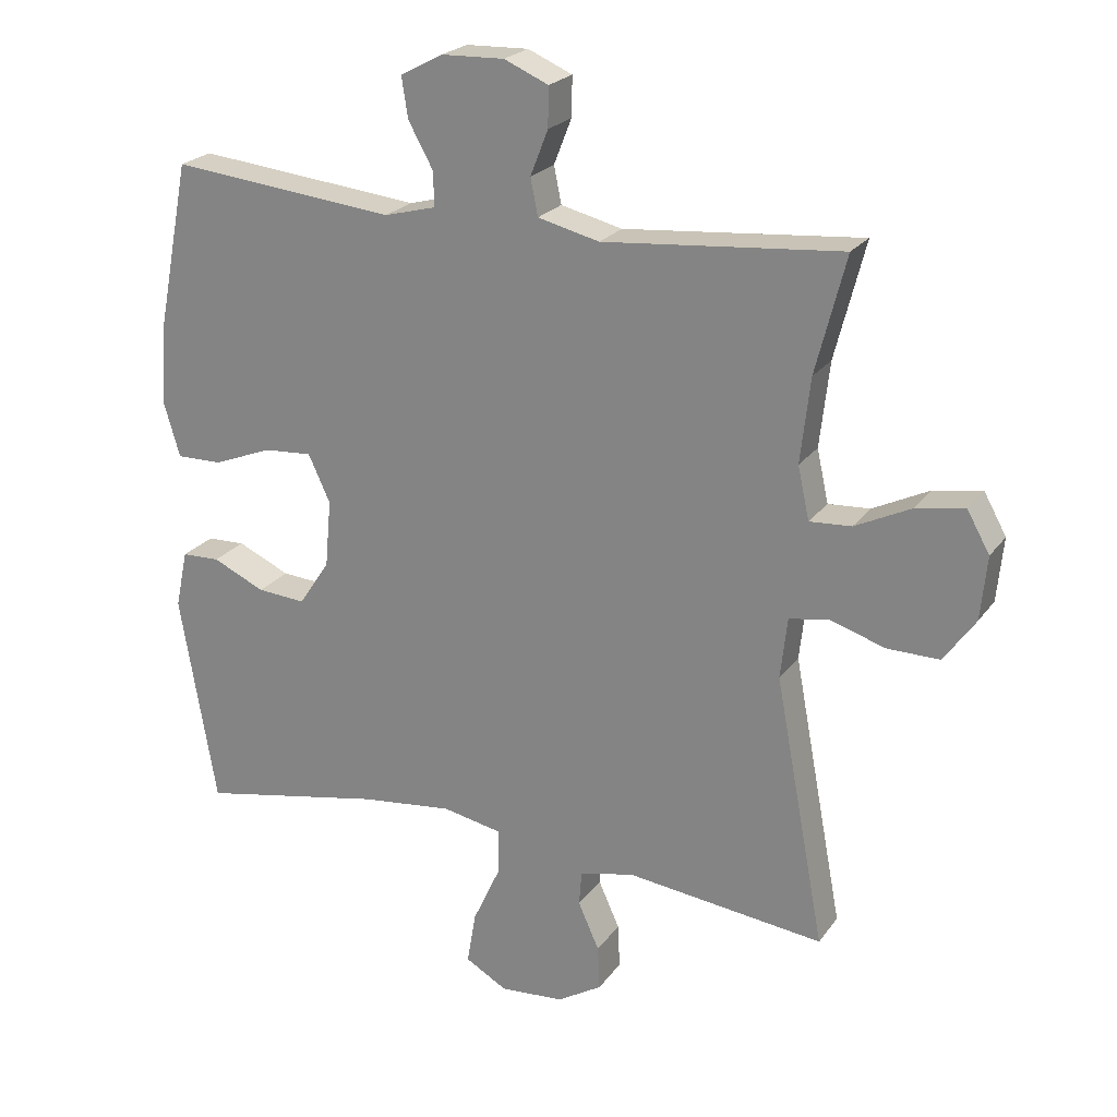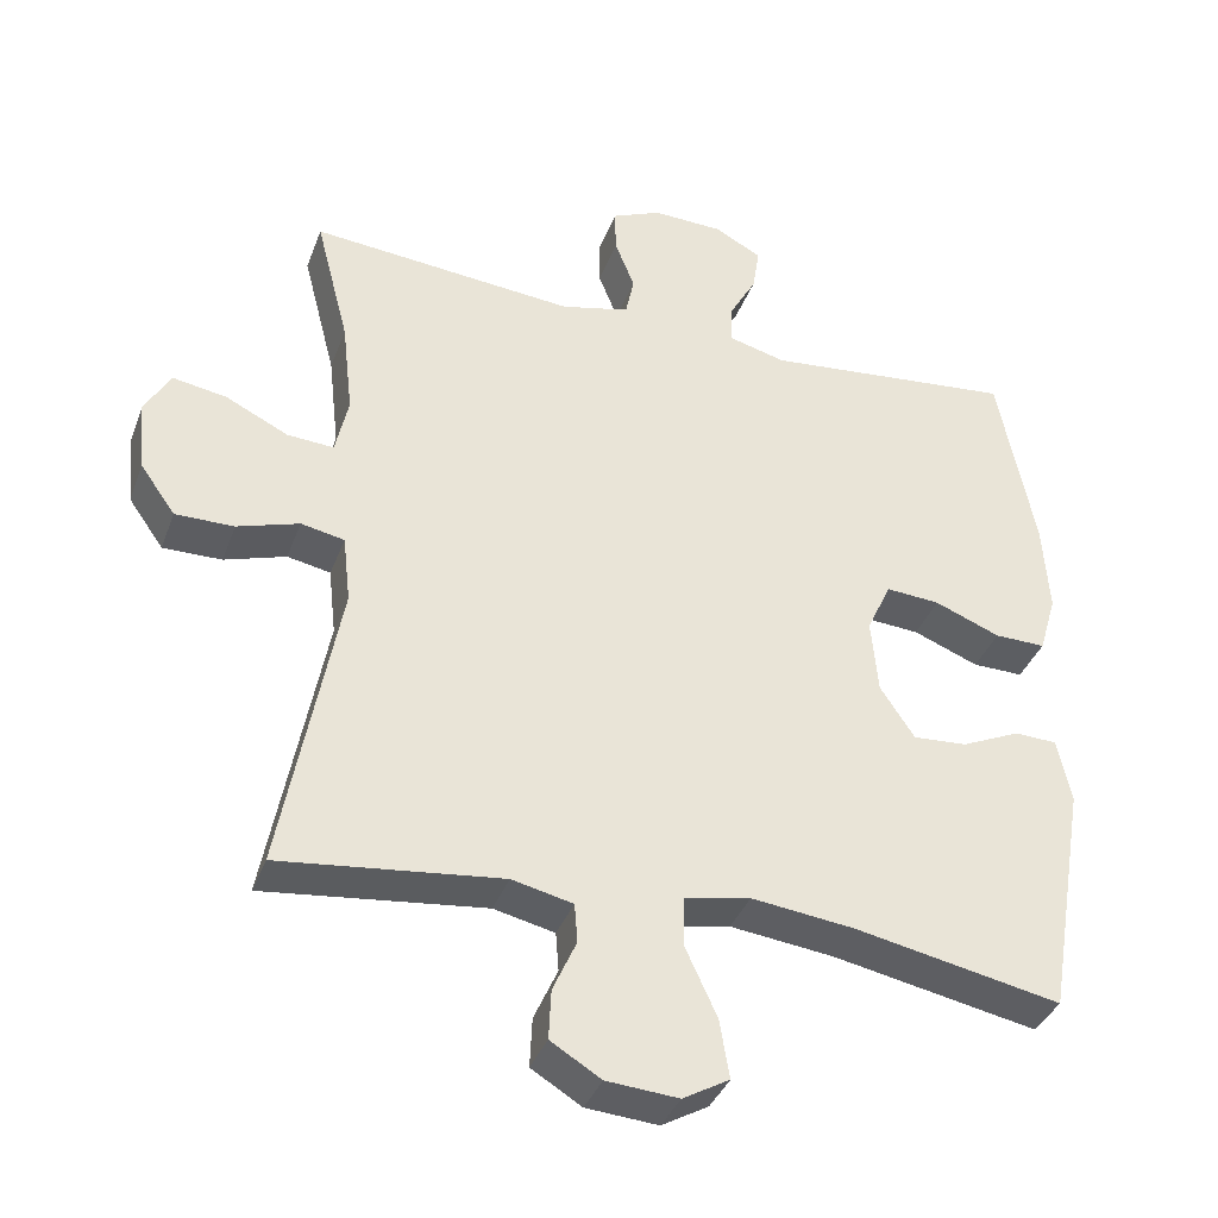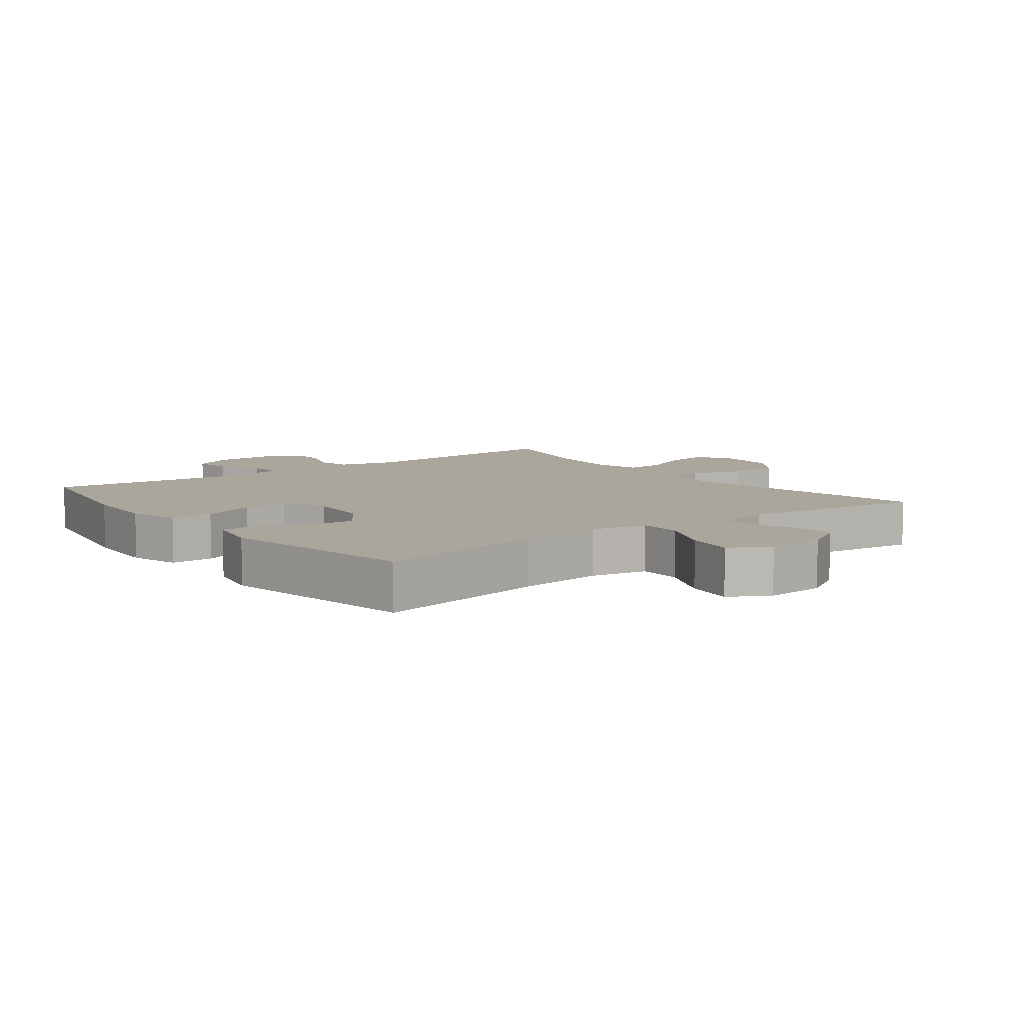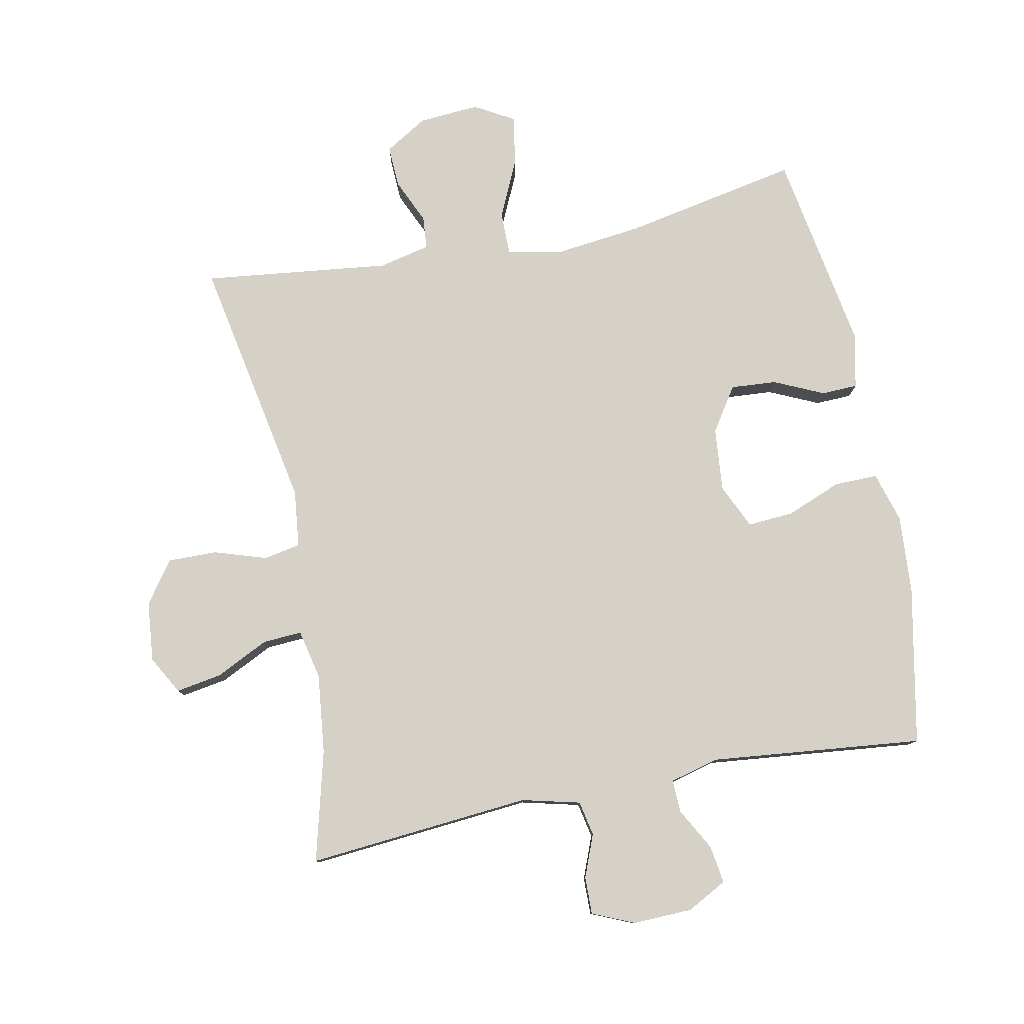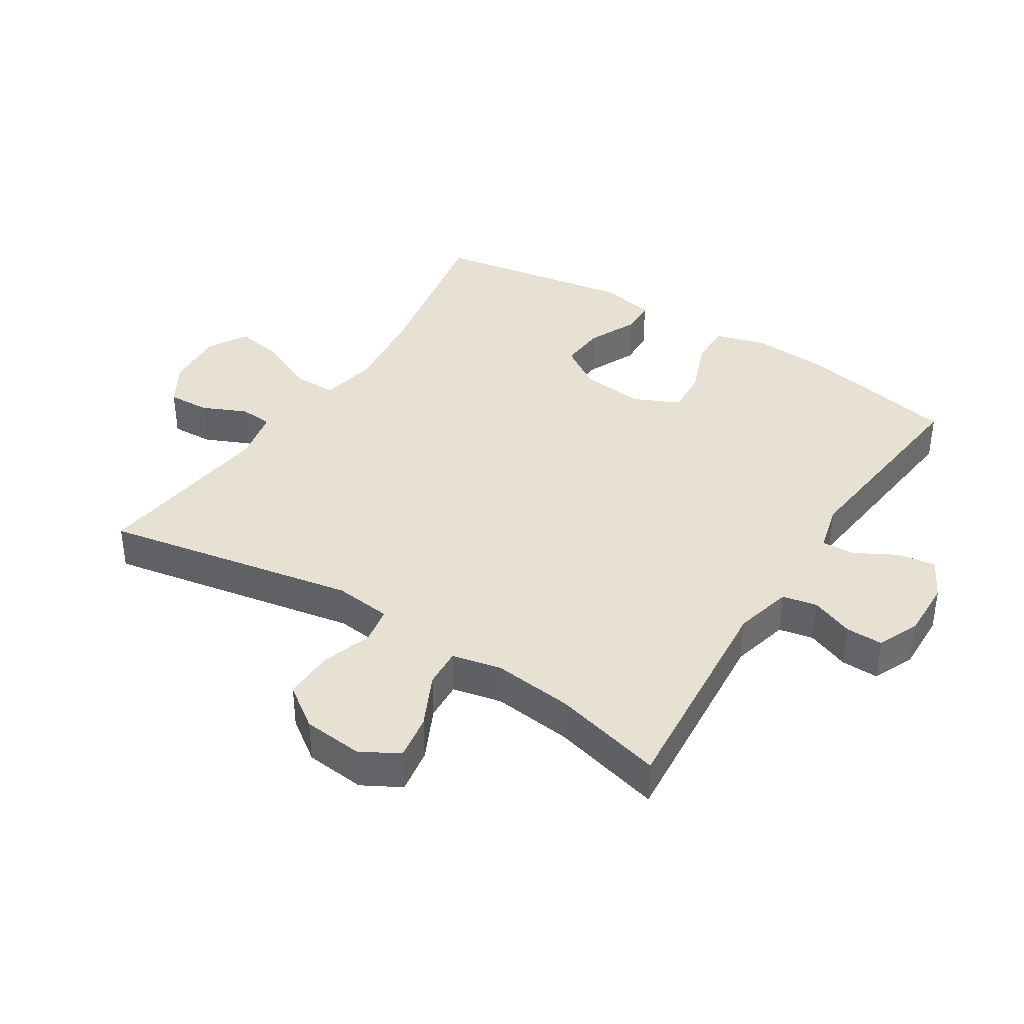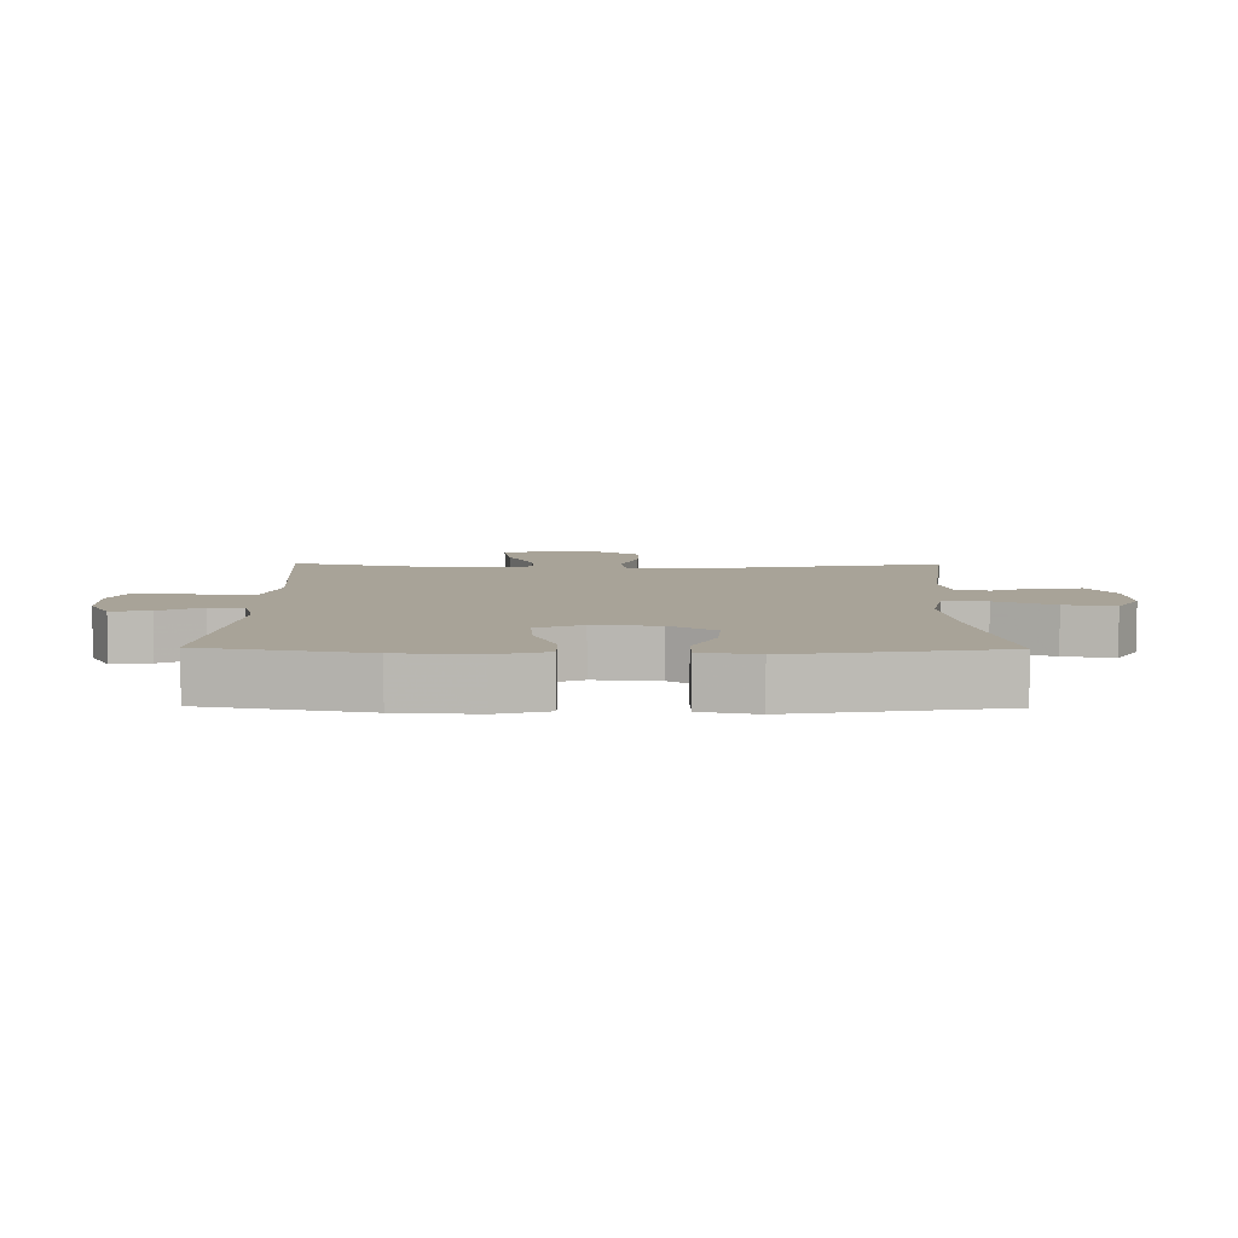
<metadata>
{"format":"obj","ext":"obj","renderer":"f3d","projection":"perspective","resolution":1024,"background":"white","views":[{"elev":22.8,"azim":-153.7,"up":"+Z"},{"elev":-37.3,"azim":-19.2,"up":"+Z"},{"elev":7.9,"azim":142.7,"up":"+Y"},{"elev":79.2,"azim":-11.2,"up":"+Y"},{"elev":38.6,"azim":-57.4,"up":"+Y"},{"elev":6.9,"azim":90.8,"up":"+Y"}]}
</metadata>
<code>
v 0.5 0.07 -0.5
v 0.23 0.07 -0.447
v 0.094 0.07 -0.431
v 0.007 0.07 -0.448
v 0.007 0.07 -0.515
v 0.048 0.07 -0.604
v 0.061 0.07 -0.681
v 0 0.07 -0.716
v -0.094 0.07 -0.709
v -0.16 0.07 -0.669
v -0.157 0.07 -0.604
v -0.126 0.07 -0.535
v -0.13 0.07 -0.484
v -0.21 0.07 -0.466
v -0.5 0.07 -0.5
v -0.426 0.07 -0.106
v -0.436 0.07 -0.017
v -0.493 0.07 -0.006
v -0.574 0.07 -0.032
v -0.651 0.07 -0.033
v -0.697 0.07 0.032
v -0.706 0.07 0.125
v -0.673 0.07 0.184
v -0.602 0.07 0.172
v -0.52 0.07 0.132
v -0.459 0.07 0.128
v -0.442 0.07 0.205
v -0.456 0.07 0.329
v -0.5 0.07 0.5
v -0.152 0.07 0.469
v -0.062 0.07 0.491
v -0.051 0.07 0.545
v -0.077 0.07 0.611
v -0.078 0.07 0.669
v -0.013 0.07 0.697
v 0.079 0.07 0.694
v 0.141 0.07 0.661
v 0.132 0.07 0.602
v 0.096 0.07 0.537
v 0.094 0.07 0.486
v 0.17 0.07 0.466
v 0.5 0.07 0.5
v 0.548 0.07 0.255
v 0.556 0.07 0.133
v 0.533 0.07 0.055
v 0.466 0.07 0.056
v 0.38 0.07 0.09
v 0.309 0.07 0.095
v 0.277 0.07 0.026
v 0.286 0.07 -0.073
v 0.331 0.07 -0.141
v 0.402 0.07 -0.136
v 0.479 0.07 -0.101
v 0.535 0.07 -0.103
v 0.553 0.07 -0.188
v 0.5 0 -0.5
v 0.23 0 -0.447
v 0.094 0 -0.431
v 0.007 0 -0.448
v 0.007 0 -0.515
v 0.048 0 -0.604
v 0.061 0 -0.681
v 0 0 -0.716
v -0.094 0 -0.709
v -0.16 0 -0.669
v -0.157 0 -0.604
v -0.126 0 -0.535
v -0.13 0 -0.484
v -0.21 0 -0.466
v -0.5 0 -0.5
v -0.426 0 -0.106
v -0.436 0 -0.017
v -0.493 0 -0.006
v -0.574 0 -0.032
v -0.651 0 -0.033
v -0.697 0 0.032
v -0.706 0 0.125
v -0.673 0 0.184
v -0.602 0 0.172
v -0.52 0 0.132
v -0.459 0 0.128
v -0.442 0 0.205
v -0.456 0 0.329
v -0.5 0 0.5
v -0.152 0 0.469
v -0.062 0 0.491
v -0.051 0 0.545
v -0.077 0 0.611
v -0.078 0 0.669
v -0.013 0 0.697
v 0.079 0 0.694
v 0.141 0 0.661
v 0.132 0 0.602
v 0.096 0 0.537
v 0.094 0 0.486
v 0.17 0 0.466
v 0.5 0 0.5
v 0.548 0 0.255
v 0.556 0 0.133
v 0.533 0 0.055
v 0.466 0 0.056
v 0.38 0 0.09
v 0.309 0 0.095
v 0.277 0 0.026
v 0.286 0 -0.073
v 0.331 0 -0.141
v 0.402 0 -0.136
v 0.479 0 -0.101
v 0.535 0 -0.103
v 0.553 0 -0.188
f 55 1 2
f 54 55 2
f 53 54 2
f 52 53 2
f 51 52 2 3
f 50 51 3 4
f 49 50 4
f 48 49 4
f 45 46 47
f 44 45 47
f 43 44 47
f 42 43 47
f 41 42 47
f 40 41 47 48
f 37 38 39
f 36 37 39
f 35 36 39
f 34 35 39
f 33 34 39
f 32 33 39
f 31 32 39 40
f 40 48 4
f 31 40 4
f 30 31 4
f 23 24 25
f 22 23 25
f 21 22 25
f 20 21 25
f 19 20 25
f 18 19 25
f 17 18 25 26
f 14 15 16
f 13 14 16 17
f 10 11 12
f 9 10 12
f 8 9 12
f 7 8 12
f 6 7 12
f 5 6 12
f 5 12 13
f 4 5 13
f 30 4 13
f 29 30 13
f 28 29 13
f 17 26 27
f 13 17 27
f 13 27 28
f 57 56 110
f 57 110 109
f 57 109 108
f 57 108 107
f 58 57 107 106
f 59 58 106 105
f 59 105 104
f 59 104 103
f 102 101 100
f 102 100 99
f 102 99 98
f 102 98 97
f 102 97 96
f 103 102 96 95
f 94 93 92
f 94 92 91
f 94 91 90
f 94 90 89
f 94 89 88
f 94 88 87
f 95 94 87 86
f 59 103 95
f 59 95 86
f 59 86 85
f 80 79 78
f 80 78 77
f 80 77 76
f 80 76 75
f 80 75 74
f 80 74 73
f 81 80 73 72
f 71 70 69
f 72 71 69 68
f 67 66 65
f 67 65 64
f 67 64 63
f 67 63 62
f 67 62 61
f 67 61 60
f 68 67 60
f 68 60 59
f 68 59 85
f 68 85 84
f 68 84 83
f 82 81 72
f 82 72 68
f 83 82 68
f 1 56 57 2
f 2 57 58 3
f 3 58 59 4
f 4 59 60 5
f 5 60 61 6
f 6 61 62 7
f 7 62 63 8
f 8 63 64 9
f 9 64 65 10
f 10 65 66 11
f 11 66 67 12
f 12 67 68 13
f 13 68 69 14
f 14 69 70 15
f 15 70 71 16
f 16 71 72 17
f 17 72 73 18
f 18 73 74 19
f 19 74 75 20
f 20 75 76 21
f 21 76 77 22
f 22 77 78 23
f 23 78 79 24
f 24 79 80 25
f 25 80 81 26
f 26 81 82 27
f 27 82 83 28
f 28 83 84 29
f 29 84 85 30
f 30 85 86 31
f 31 86 87 32
f 32 87 88 33
f 33 88 89 34
f 34 89 90 35
f 35 90 91 36
f 36 91 92 37
f 37 92 93 38
f 38 93 94 39
f 39 94 95 40
f 40 95 96 41
f 41 96 97 42
f 42 97 98 43
f 43 98 99 44
f 44 99 100 45
f 45 100 101 46
f 46 101 102 47
f 47 102 103 48
f 48 103 104 49
f 49 104 105 50
f 50 105 106 51
f 51 106 107 52
f 52 107 108 53
f 53 108 109 54
f 54 109 110 55
f 55 110 56 1

</code>
